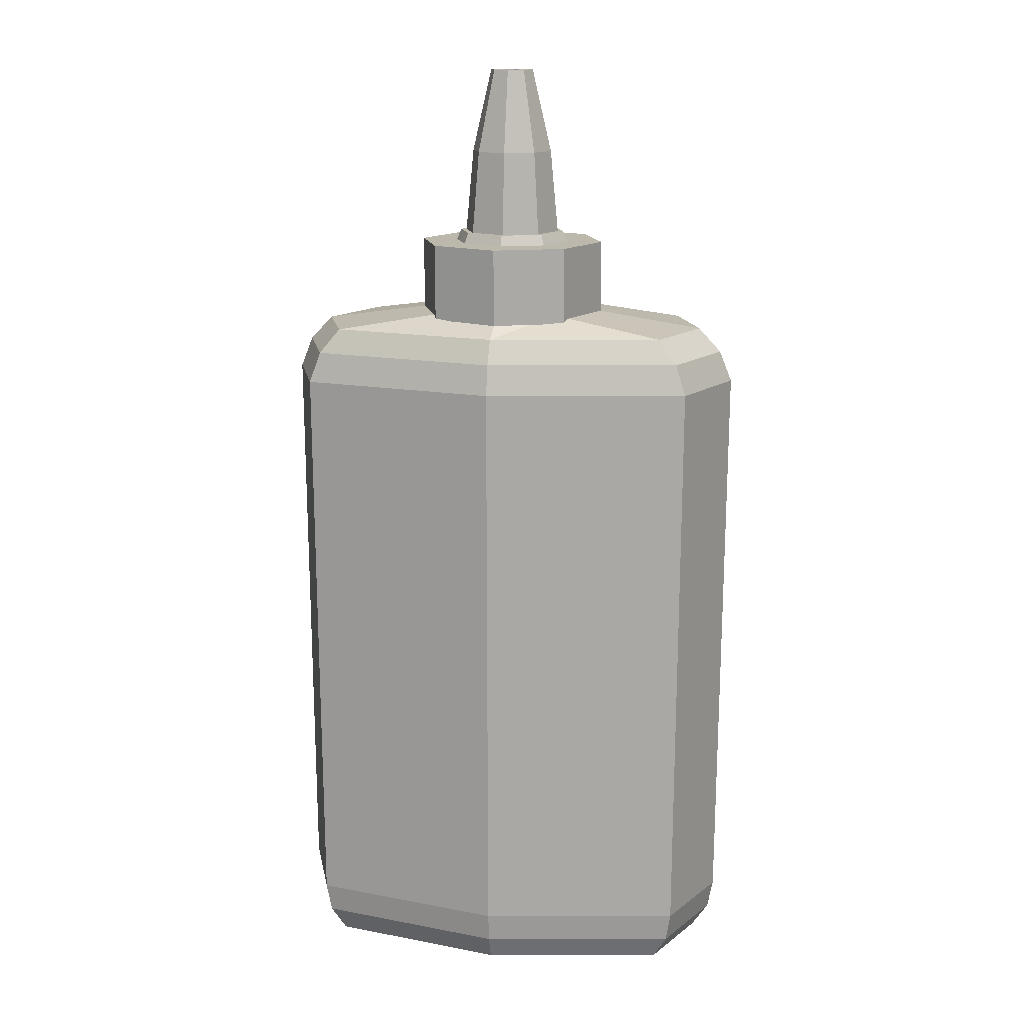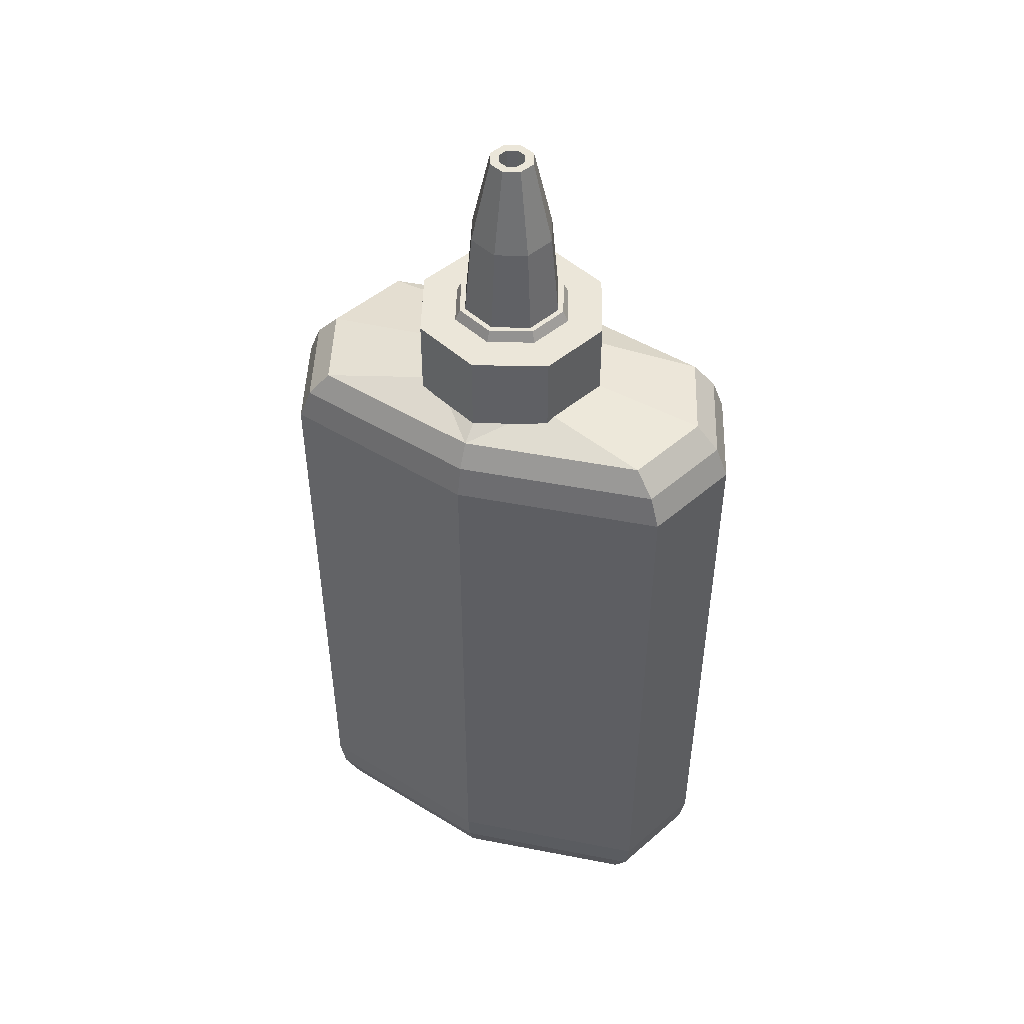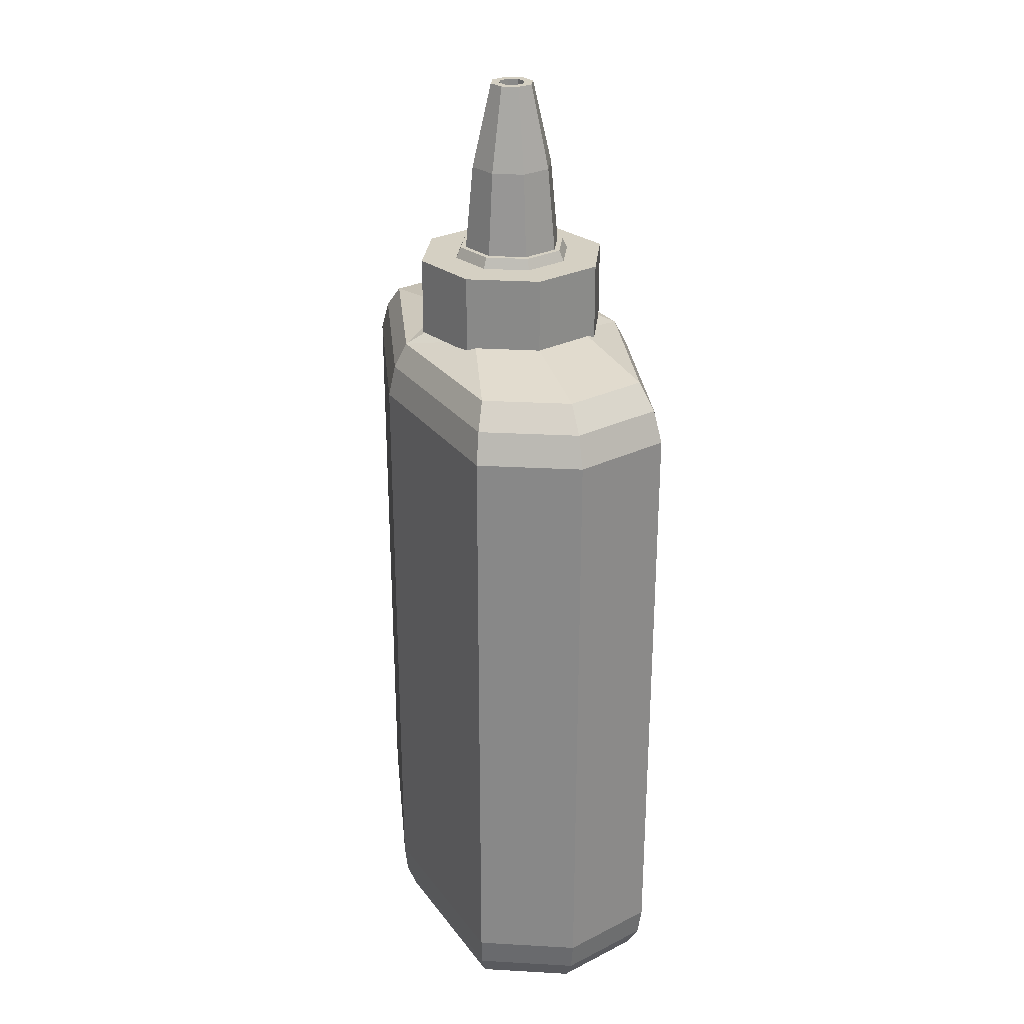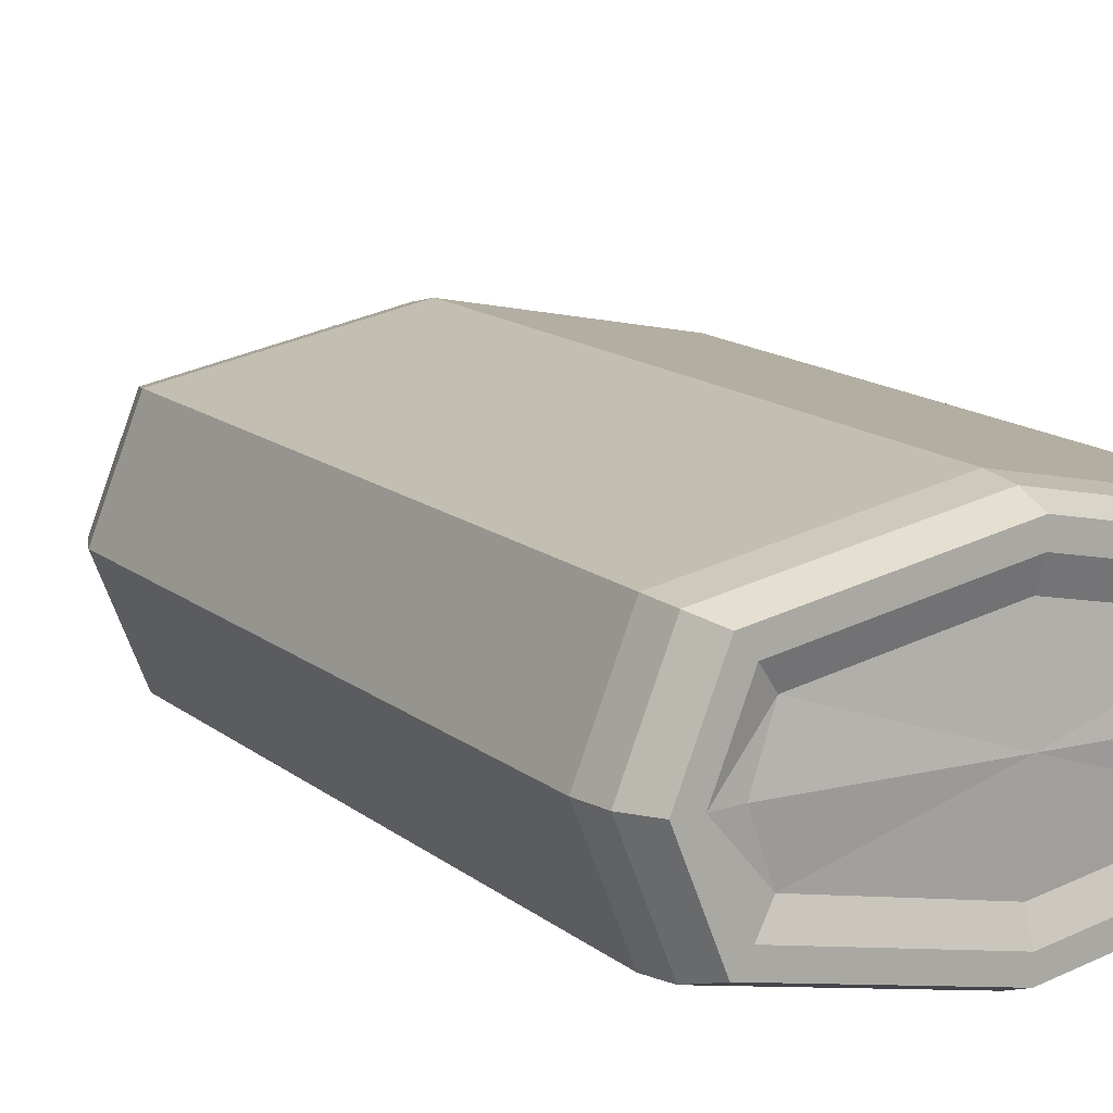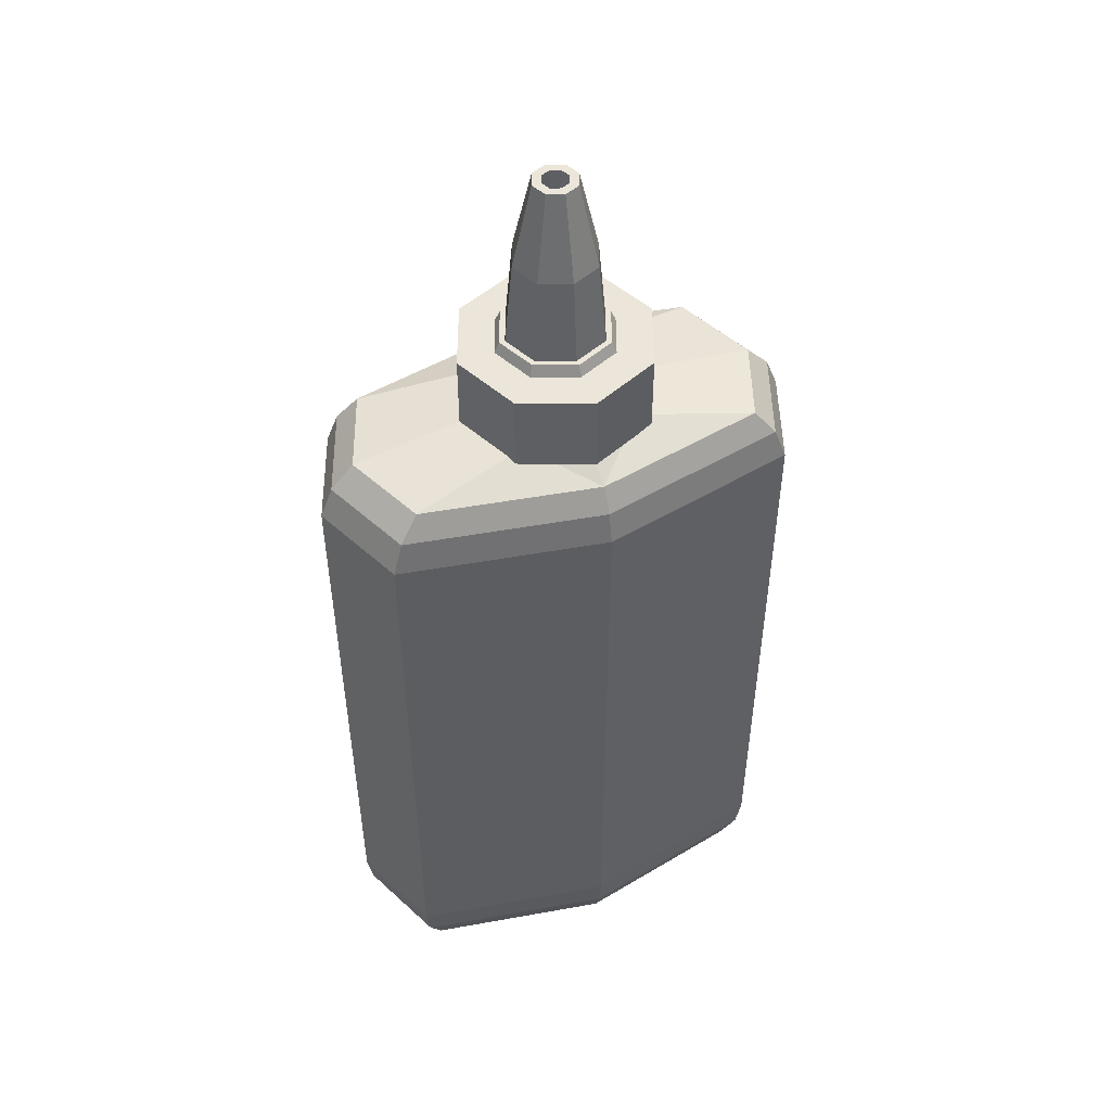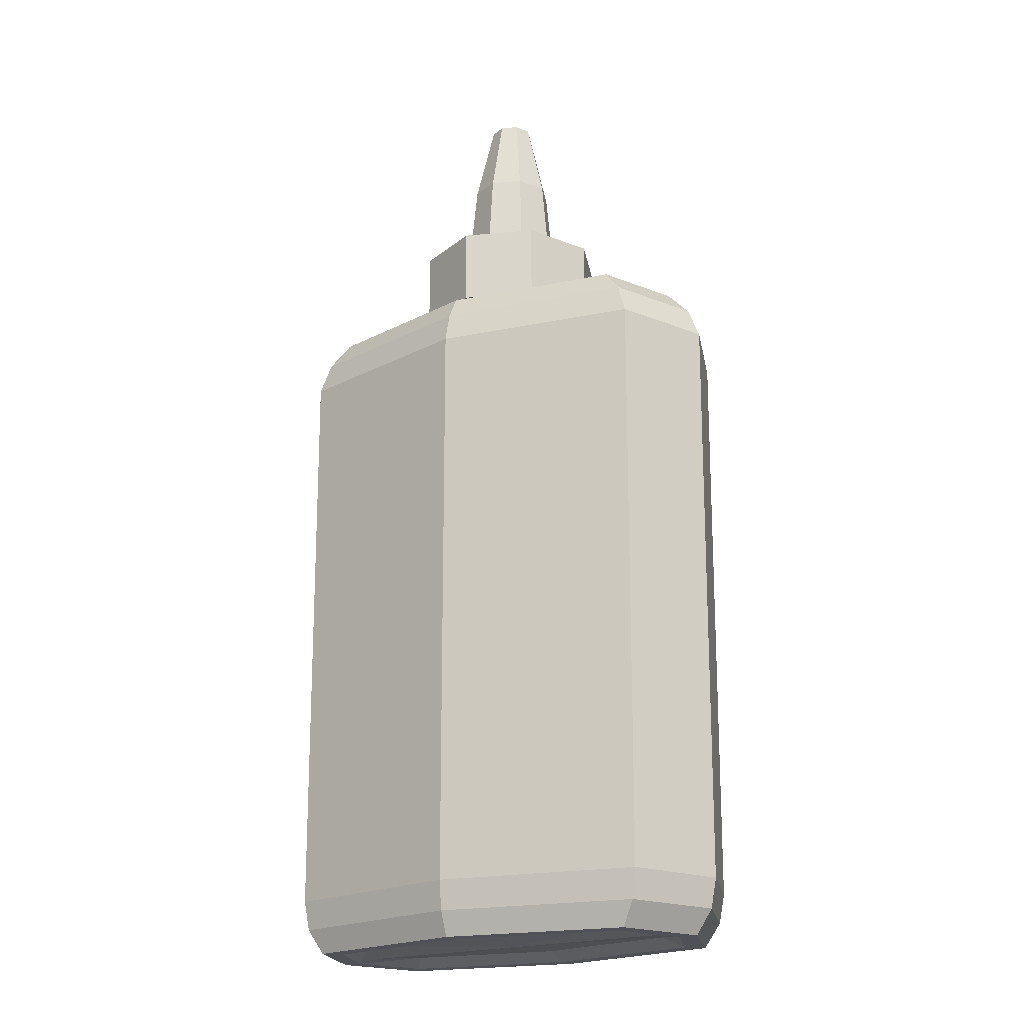
<metadata>
{"format":"obj","ext":"obj","renderer":"f3d","projection":"perspective","resolution":1024,"background":"white","views":[{"elev":14.7,"azim":-168.7,"up":"+Y"},{"elev":46.8,"azim":23.7,"up":"+Y"},{"elev":26.1,"azim":73.3,"up":"+Y"},{"elev":13.4,"azim":-29.5,"up":"+Z"},{"elev":48.0,"azim":157.3,"up":"+Y"},{"elev":-20.4,"azim":-147.9,"up":"+Y"}]}
</metadata>
<code>
v 0 -1.294 -0.2728
v -0 1.154 -0.2809
v 0.5149 -1.294 -0.1706
v -0.7881 1.007 -0
v 0.5831 -1.311 0
v 0.2809 1.154 0
v 0.5149 -1.294 0.1706
v -0.6614 1.007 0.3171
v -0 -1.294 0.2728
v -0 1.154 0.2809
v -0.5149 -1.294 0.1706
v -0.1986 1.154 0.1986
v -0.5831 -1.311 -0
v -0.2809 1.154 -0
v -0.5149 -1.294 -0.1706
v -0 1.007 0.4485
v 0.6974 0.8998 -0.3344
v -0 0.8998 -0.4729
v 0.831 0.8998 0
v 0.6974 0.8998 0.3344
v -0 0.8998 0.4729
v -0.6974 0.8998 0.3344
v -0.831 0.8998 -0
v -0.6974 0.8998 -0.3344
v 0.1986 1.154 -0.1986
v 0.7881 1.007 0
v 0 1.007 -0.4485
v 0.1986 1.154 0.1986
v -0.6614 1.007 -0.3171
v 0.6614 1.007 0.3171
v 0.6614 1.007 -0.3171
v -0.1986 1.154 -0.1986
v -0.5949 1.091 0.2852
v -0 1.091 0.4034
v -0.7089 1.091 -0
v 0.5949 1.091 -0.2852
v 0 1.091 -0.4034
v 0.7089 1.091 0
v 0.5949 1.091 0.2852
v -0.5949 1.091 -0.2852
v -0 1.277 -0.2211
v 0.2211 1.277 0
v -0 1.277 0.2211
v -0.1563 1.277 0.1563
v -0.2211 1.277 -0
v 0.1563 1.277 -0.1563
v 0.1563 1.277 0.1563
v -0.1563 1.277 -0.1563
v -0 -1.238 -0.4538
v -0 -1.136 -0.4651
v 0.6859 -1.136 -0.3289
v 0.6693 -1.238 -0.3209
v 0.8173 -1.136 0
v 0.7976 -1.238 0
v 0.6859 -1.136 0.3289
v 0.6693 -1.238 0.3209
v -0 -1.136 0.4651
v -0 -1.238 0.4538
v -0.6859 -1.136 0.3289
v -0.6693 -1.238 0.3209
v -0.8173 -1.136 -0
v -0.7976 -1.238 -0
v -0.6859 -1.136 -0.3289
v -0.6693 -1.238 -0.3209
v -0.1926 1.277 0.1926
v -0 1.277 0.2723
v -0.2723 1.277 -0
v 0.1926 1.277 -0.1926
v 0 1.277 -0.2723
v 0.2723 1.277 0
v 0.1926 1.277 0.1926
v -0.1926 1.277 -0.1926
v -0 -1.324 -0.4207
v 0.6204 -1.324 -0.2975
v 0.7393 -1.324 0
v 0.6204 -1.324 0.2975
v -0 -1.324 0.4207
v -0.6204 -1.324 0.2975
v -0.7393 -1.324 -0
v -0.6204 -1.324 -0.2975
v -0 -1.324 -0.3547
v 0.5734 -1.324 -0.2409
v 0.6696 -1.324 0
v 0.5734 -1.324 0.2409
v -0 -1.324 0.3547
v -0.5734 -1.324 0.2409
v -0.6696 -1.324 -0
v -0.5734 -1.324 -0.2409
v -0 -1.311 -0
v -0 1.131 -0.2833
v 0.2833 1.131 0
v -0 1.131 0.2833
v -0.2003 1.131 0.2003
v -0.2833 1.131 -0
v 0.2003 1.131 -0.2003
v 0.2003 1.131 0.2003
v -0.2003 1.131 -0.2003
v -0 1.402 -0.2104
v 0.2104 1.402 0
v -0 1.402 0.2104
v -0.1487 1.402 0.1487
v -0.2104 1.402 -0
v 0.1487 1.402 -0.1487
v 0.1487 1.402 0.1487
v -0.1487 1.402 -0.1487
v -0.239 1.402 0.239
v -0 1.402 0.338
v -0.338 1.402 -0
v 0.239 1.402 -0.239
v 0 1.402 -0.338
v 0.338 1.402 0
v 0.239 1.402 0.239
v -0.239 1.402 -0.239
v -0 1.439 -0.1734
v 0.1734 1.439 0
v -0 1.439 0.1734
v -0.1226 1.439 0.1226
v -0.1734 1.439 -0
v 0.1226 1.439 -0.1226
v 0.1226 1.439 0.1226
v -0.1226 1.439 -0.1226
v -0.1366 1.439 0.1366
v -0 1.439 0.1932
v -0.1932 1.439 -0
v 0.1366 1.439 -0.1366
v -0 1.439 -0.1932
v 0.1932 1.439 0
v 0.1366 1.439 0.1366
v -0.1366 1.439 -0.1366
v 0 2.024 -0.04636
v 0.04636 2.024 0
v 0 2.024 0.04636
v -0.03278 2.024 0.03278
v -0.04636 2.024 0
v 0.03278 2.024 -0.03278
v 0.03278 2.024 0.03278
v -0.03278 2.024 -0.03278
v -0.1031 1.732 -0.1031
v 0 1.732 -0.1458
v 0.1031 1.732 0.1031
v 0 1.732 0.1458
v 0.1031 1.732 -0.1031
v 0.1458 1.732 0
v -0.1031 1.732 0.1031
v -0.1458 1.732 -0
v -0.05471 2.024 0.05471
v 0 2.024 0.07738
v -0.07738 2.024 -0
v 0.05471 2.024 -0.05471
v 0 2.024 -0.07738
v 0.07738 2.024 0
v 0.05471 2.024 0.05471
v -0.05471 2.024 -0.05471
v -0.239 1.131 0.239
v -0 1.131 0.338
v -0.338 1.131 -0
v 0.239 1.131 -0.239
v 0 1.131 -0.338
v 0.338 1.131 0
v 0.239 1.131 0.239
v -0.239 1.131 -0.239
v 0 0.643 -0.04636
v 0.04636 0.643 0
v 0 0.643 0.04636
v -0.03278 0.643 0.03278
v -0.04636 0.643 0
v 0.03278 0.643 -0.03278
v 0.03278 0.643 0.03278
v -0.03278 0.643 -0.03278
f 18 51 50
f 17 53 51
f 53 20 55
f 55 21 57
f 21 59 57
f 22 61 59
f 14 72 32
f 61 24 63
f 63 18 50
f 89 7 9
f 31 18 27
f 26 17 31
f 26 20 19
f 30 21 20
f 8 21 16
f 4 22 8
f 4 24 23
f 29 18 24
f 36 27 37
f 38 31 36
f 38 30 26
f 39 16 30
f 33 16 34
f 35 8 33
f 35 29 4
f 40 27 29
f 12 34 10
f 14 33 12
f 25 37 2
f 6 36 25
f 6 39 38
f 28 34 39
f 14 40 35
f 32 37 40
f 28 70 71
f 25 69 68
f 10 65 12
f 32 69 2
f 28 66 10
f 25 70 6
f 12 67 14
f 80 49 73
f 64 50 49
f 79 64 80
f 62 63 64
f 60 79 78
f 59 62 60
f 58 78 77
f 57 60 58
f 76 58 77
f 56 57 58
f 75 56 76
f 54 55 56
f 52 75 74
f 51 54 52
f 49 74 73
f 50 52 49
f 44 66 43
f 44 67 65
f 41 68 69
f 42 68 46
f 42 71 70
f 43 71 47
f 48 67 45
f 41 72 48
f 82 73 74
f 82 75 83
f 84 75 76
f 84 77 85
f 86 77 78
f 86 79 87
f 88 79 80
f 88 73 81
f 3 81 82
f 3 83 5
f 7 83 84
f 7 85 9
f 11 85 86
f 11 87 13
f 15 87 88
f 15 81 1
f 89 11 13
f 15 89 13
f 3 89 1
f 156 113 161
f 159 112 160
f 158 109 157
f 155 106 154
f 161 110 158
f 160 107 155
f 157 111 159
f 154 108 156
f 102 129 105
f 100 106 107
f 101 108 106
f 98 109 110
f 99 109 103
f 104 111 99
f 100 112 104
f 105 108 102
f 98 113 105
f 139 153 150
f 99 128 104
f 103 126 125
f 100 122 101
f 105 126 98
f 104 123 100
f 103 127 99
f 101 124 102
f 116 122 123
f 118 122 117
f 119 126 114
f 115 125 119
f 115 128 127
f 116 128 120
f 121 124 118
f 114 129 121
f 140 147 141
f 142 151 143
f 144 148 145
f 145 153 138
f 143 152 140
f 142 150 149
f 141 146 144
f 116 144 117
f 119 139 142
f 115 140 120
f 118 138 121
f 117 145 118
f 119 143 115
f 120 141 116
f 114 138 139
f 133 147 132
f 133 148 146
f 135 150 130
f 131 149 135
f 136 151 131
f 132 152 136
f 137 148 134
f 130 153 137
f 92 154 93
f 93 156 94
f 90 157 95
f 95 159 91
f 91 160 96
f 96 155 92
f 94 161 97
f 97 158 90
f 134 169 137
f 131 168 136
f 130 167 135
f 132 165 133
f 137 162 130
f 136 164 132
f 135 163 131
f 133 166 134
f 18 17 51
f 17 19 53
f 53 19 20
f 55 20 21
f 21 22 59
f 22 23 61
f 14 67 72
f 61 23 24
f 63 24 18
f 89 5 7
f 31 17 18
f 26 19 17
f 26 30 20
f 30 16 21
f 8 22 21
f 4 23 22
f 4 29 24
f 29 27 18
f 36 31 27
f 38 26 31
f 38 39 30
f 39 34 16
f 33 8 16
f 35 4 8
f 35 40 29
f 40 37 27
f 12 33 34
f 14 35 33
f 25 36 37
f 6 38 36
f 6 28 39
f 28 10 34
f 14 32 40
f 32 2 37
f 28 6 70
f 25 2 69
f 10 66 65
f 32 72 69
f 28 71 66
f 25 68 70
f 12 65 67
f 80 64 49
f 64 63 50
f 79 62 64
f 62 61 63
f 60 62 79
f 59 61 62
f 58 60 78
f 57 59 60
f 76 56 58
f 56 55 57
f 75 54 56
f 54 53 55
f 52 54 75
f 51 53 54
f 49 52 74
f 50 51 52
f 44 65 66
f 44 45 67
f 41 46 68
f 42 70 68
f 42 47 71
f 43 66 71
f 48 72 67
f 41 69 72
f 82 81 73
f 82 74 75
f 84 83 75
f 84 76 77
f 86 85 77
f 86 78 79
f 88 87 79
f 88 80 73
f 3 1 81
f 3 82 83
f 7 5 83
f 7 84 85
f 11 9 85
f 11 86 87
f 15 13 87
f 15 88 81
f 89 9 11
f 15 1 89
f 3 5 89
f 156 108 113
f 159 111 112
f 158 110 109
f 155 107 106
f 161 113 110
f 160 112 107
f 157 109 111
f 154 106 108
f 102 124 129
f 100 101 106
f 101 102 108
f 98 103 109
f 99 111 109
f 104 112 111
f 100 107 112
f 105 113 108
f 98 110 113
f 139 138 153
f 99 127 128
f 103 98 126
f 100 123 122
f 105 129 126
f 104 128 123
f 103 125 127
f 101 122 124
f 116 117 122
f 118 124 122
f 119 125 126
f 115 127 125
f 115 120 128
f 116 123 128
f 121 129 124
f 114 126 129
f 140 152 147
f 142 149 151
f 144 146 148
f 145 148 153
f 143 151 152
f 142 139 150
f 141 147 146
f 116 141 144
f 119 114 139
f 115 143 140
f 118 145 138
f 117 144 145
f 119 142 143
f 120 140 141
f 114 121 138
f 133 146 147
f 133 134 148
f 135 149 150
f 131 151 149
f 136 152 151
f 132 147 152
f 137 153 148
f 130 150 153
f 92 155 154
f 93 154 156
f 90 158 157
f 95 157 159
f 91 159 160
f 96 160 155
f 94 156 161
f 97 161 158
f 134 166 169
f 131 163 168
f 130 162 167
f 132 164 165
f 137 169 162
f 136 168 164
f 135 167 163
f 133 165 166

</code>
